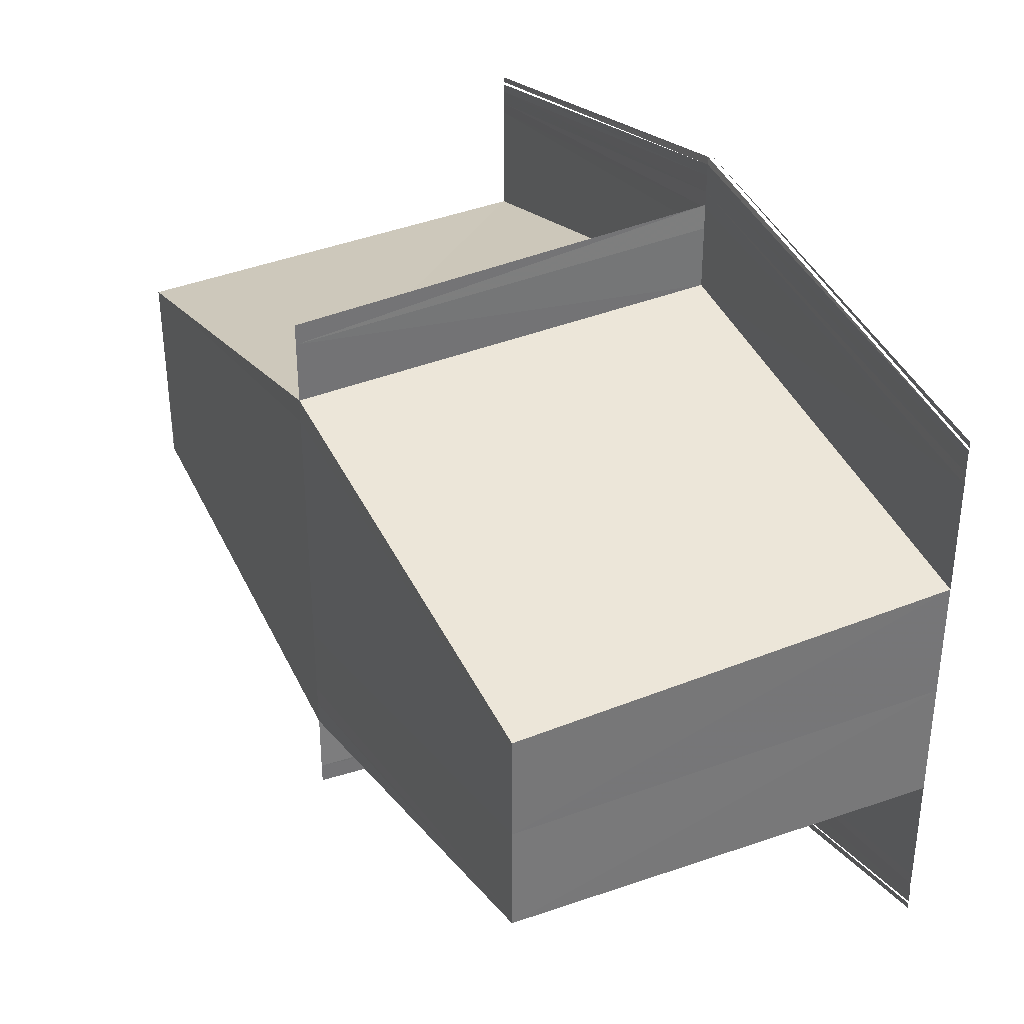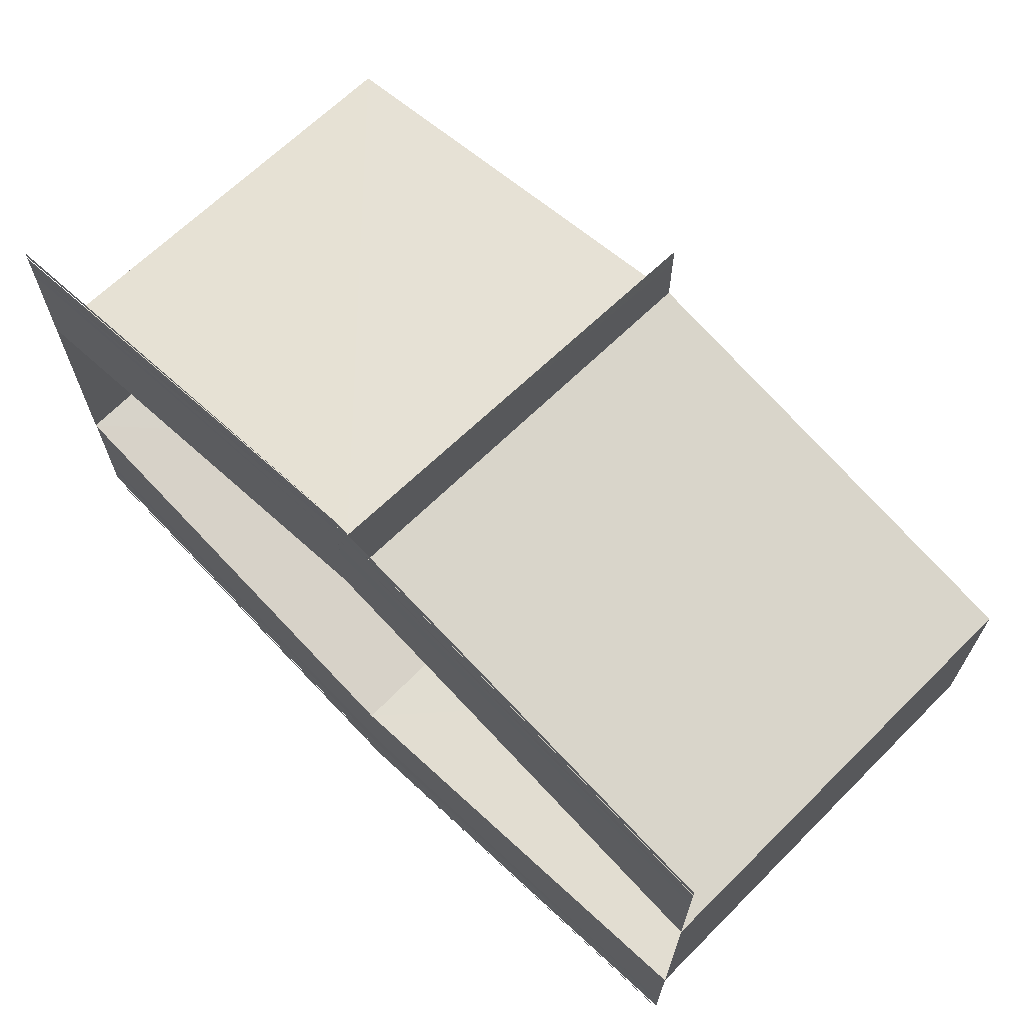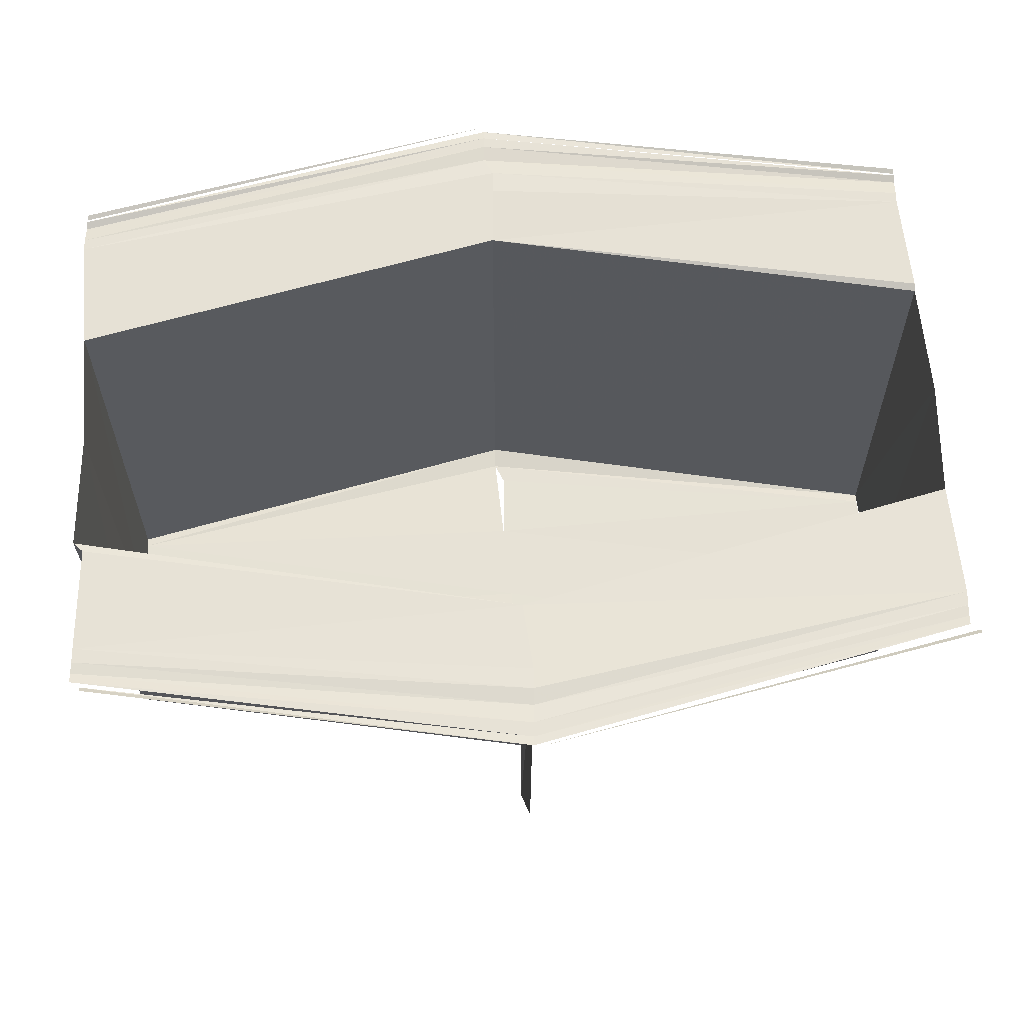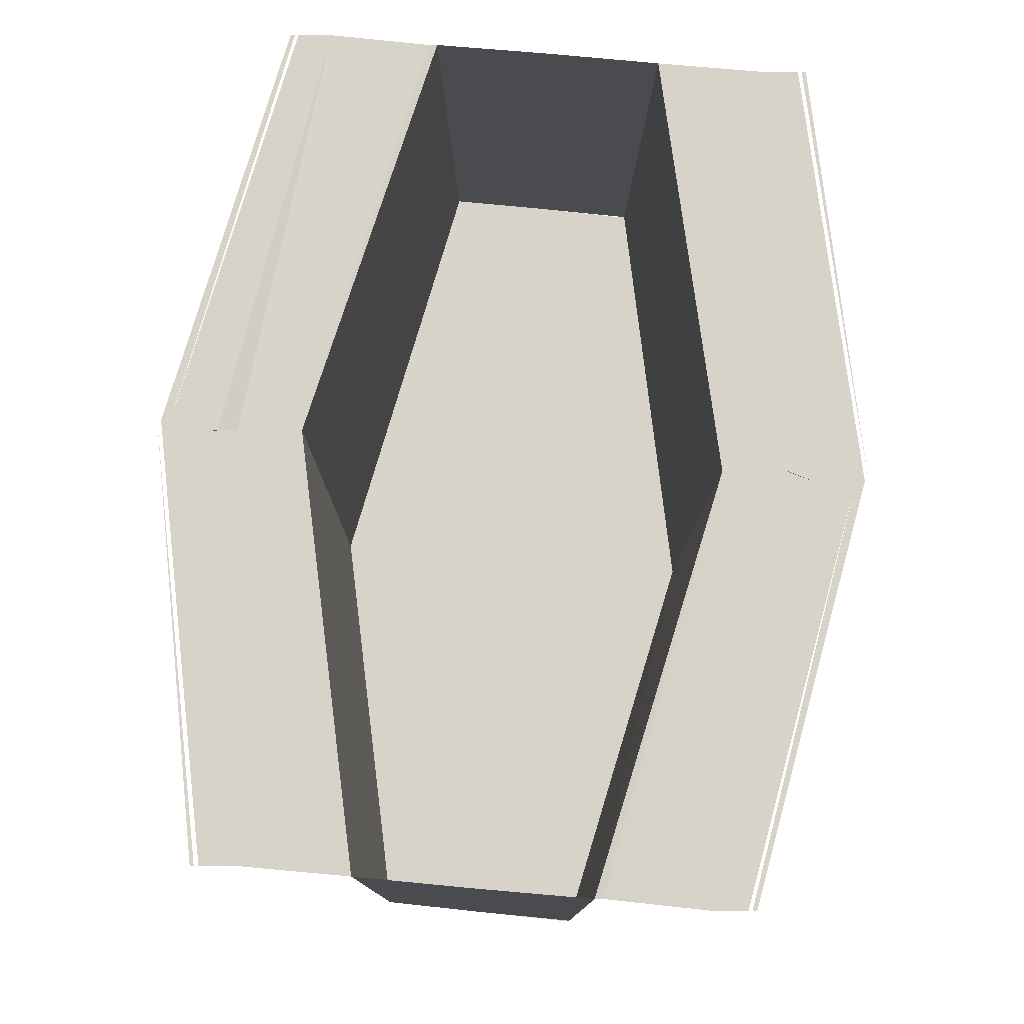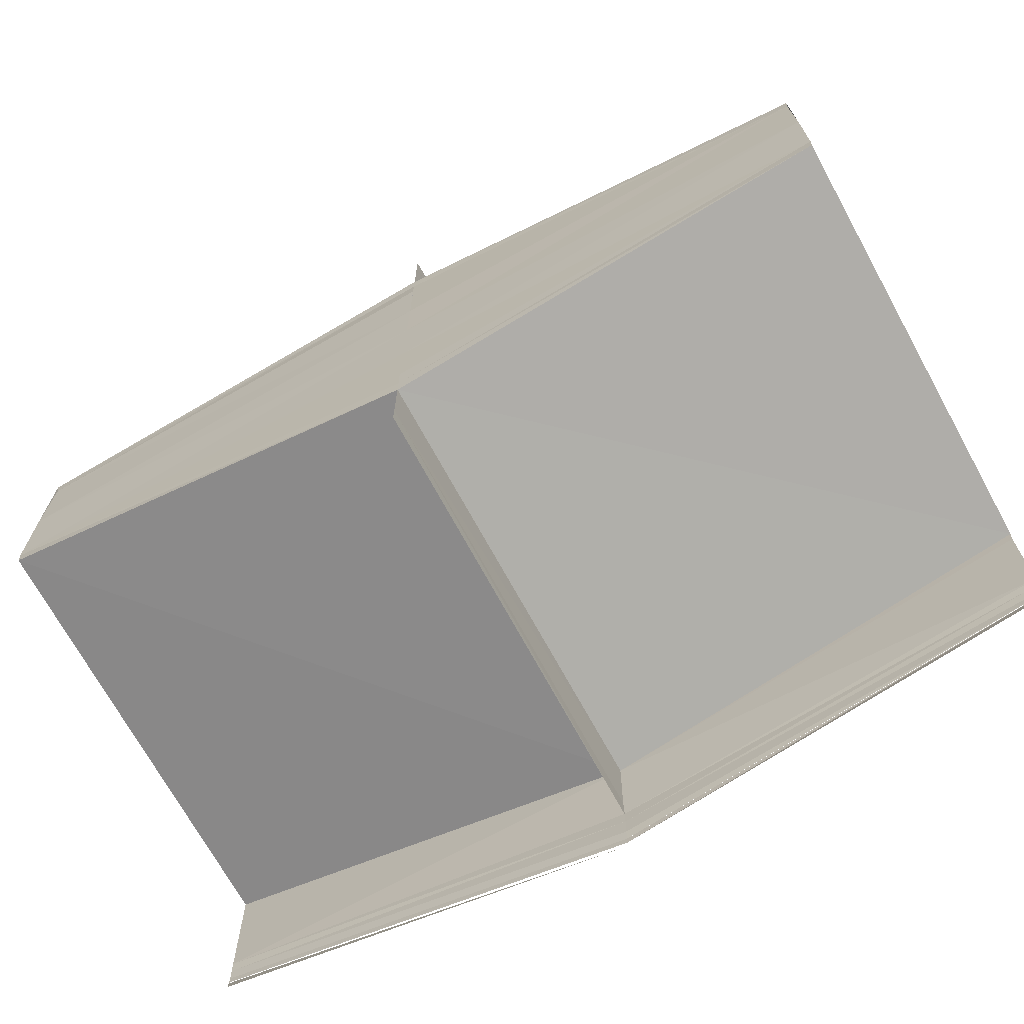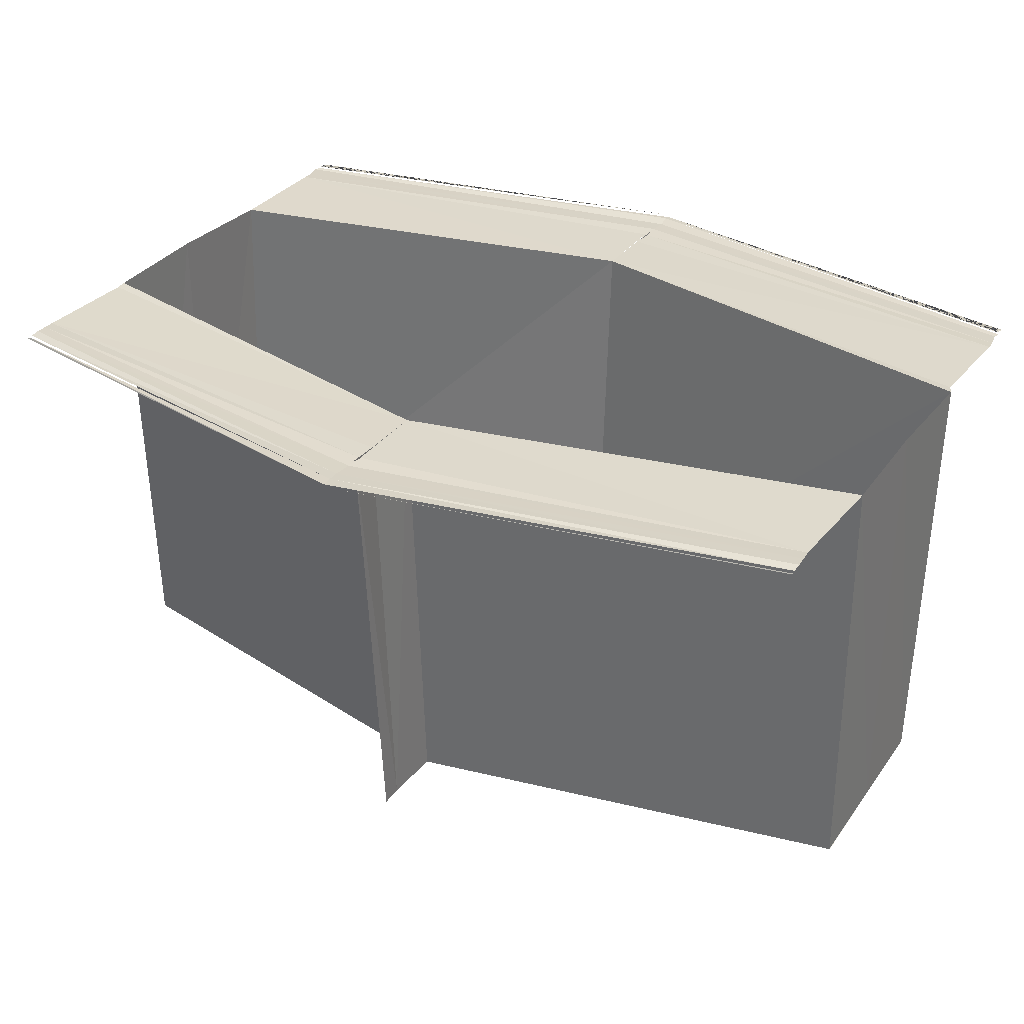
<metadata>
{"format":"obj","ext":"obj","renderer":"f3d","projection":"perspective","resolution":1024,"background":"white","views":[{"elev":34.2,"azim":63.2,"up":"+Z"},{"elev":67.8,"azim":-135.1,"up":"+Z"},{"elev":63.1,"azim":-4.1,"up":"+Y"},{"elev":76.2,"azim":-85.0,"up":"+Y"},{"elev":-69.7,"azim":28.4,"up":"+Z"},{"elev":31.7,"azim":30.4,"up":"+Y"}]}
</metadata>
<code>
o 11976
v 2241 1880 21.29
v 2241 1880 21.29
v 2241 1880 21.29
v 2241 1880 21.29
v 2241 1880 21.29
v 2241 1880 21.29
v 2241 1880 21.29
v 2241 1880 21.29
v 2241 1880 21.29
v 2241 1880 21.29
v 2241 1880 21.29
v 2241 1880 21.29
v 2241 1880 21.29
v 2241 1880 21.29
v 2241 1880 21.29
v 2241 1880 21.29
v 2241 1880 21.29
v 2241 1880 21.29
v 2241 1880 21.29
v 2241 1880 21.29
v 2241 1880 21.29
v 2241 1880 21.29
v 2241 1880 21.29
v 2241 1880 21.29
v 2241 1880 21.29
v 2241 1880 21.28
v 2241 1880 21.27
v 2241 1880 21.28
v 2241 1880 21.27
v 2241 1880 21.28
v 2241 1880 21.28
v 2241 1880 21.27
v 2241 1880 21.28
v 2241 1880 21.28
v 2241 1880 21.28
v 2241 1880 21.28
v 2241 1880 21.28
v 2241 1880 21.28
v 2241 1880 21.28
v 2241 1880 21.28
v 2241 1880 21.28
v 2241 1880 21.28
v 2241 1880 21.28
v 2241 1880 21.28
v 2241 1880 21.28
v 2241 1880 21.28
v 2241 1880 21.28
v 2241 1880 21.28
v 2241 1880 21.28
v 2241 1880 21.28
v 2241 1880 21.28
v 2241 1880 21.29
v 2241 1880 21.28
v 2241 1880 21.29
v 2241 1880 21.29
v 2241 1880 21.29
v 2241 1880 21.28
v 2241 1880 21.28
v 2241 1880 21.28
v 2241 1880 21.28
v 2241 1880 21.29
v 2241 1880 21.29
v 2241 1880 21.29
v 2241 1880 21.29
v 2241 1880 21.29
v 2241 1880 21.29
v 2241 1880 21.29
v 2241 1880 21.29
v 2241 1880 21.28
v 2241 1880 21.28
v 2241 1880 21.28
v 2241 1880 21.28
v 2241 1880 21.28
v 2241 1880 21.28
v 2241 1880 21.28
v 2241 1880 21.29
v 2241 1880 21.29
v 2241 1880 21.29
v 2241 1880 21.29
v 2241 1880 21.29
v 2241 1880 21.29
v 2241 1880 21.29
v 2241 1880 21.29
v 2241 1880 21.29
v 2241 1880 21.29
v 2241 1880 21.28
v 2241 1880 21.29
v 2241 1880 21.28
v 2241 1880 21.28
v 2241 1880 21.28
v 2241 1880 21.28
v 2241 1880 21.28
v 2241 1880 21.28
v 2241 1880 21.28
v 2241 1880 21.28
v 2241 1880 21.28
v 2241 1880 21.28
v 2241 1880 21.28
v 2241 1880 21.28
v 2241 1880 21.28
v 2241 1880 21.29
v 2241 1880 21.29
v 2241 1880 21.29
v 2241 1880 21.28
v 2241 1880 21.29
v 2241 1880 21.29
v 2241 1880 21.29
v 2241 1880 21.29
v 2241 1880 21.29
v 2241 1880 21.28
v 2241 1880 21.28
v 2241 1880 21.28
v 2241 1880 21.28
v 2241 1880 21.28
v 2241 1880 21.28
v 2241 1880 21.28
v 2241 1880 21.28
v 2241 1880 21.28
v 2241 1880 21.28
f 1 2 3
f 4 5 6
f 4 6 7
f 8 4 7
f 8 7 9
f 9 7 10
f 7 11 10
f 9 10 12
f 10 11 13
f 12 10 14
f 10 13 14
f 12 14 15
f 14 13 16
f 14 16 17
f 15 14 17
f 17 16 18
f 15 17 19
f 17 18 20
f 18 21 19
f 22 21 23
f 24 18 22
f 25 15 22
f 26 27 28
f 29 30 31
f 29 31 32
f 33 29 32
f 33 32 34
f 34 32 35
f 32 36 35
f 34 35 37
f 35 36 38
f 37 35 39
f 35 38 39
f 37 39 40
f 39 38 41
f 39 41 42
f 40 39 42
f 42 41 43
f 40 42 44
f 42 43 45
f 43 46 44
f 47 46 48
f 49 43 47
f 50 40 47
f 51 52 53
f 53 52 54
f 55 56 54
f 57 51 53
f 58 51 57
f 59 58 60
f 61 56 62
f 61 63 62
f 62 64 65
f 62 66 67
f 68 66 67
f 69 70 59
f 69 71 59
f 72 71 73
f 59 74 75
f 73 74 75
f 76 77 78
f 76 79 78
f 80 77 81
f 81 82 83
f 78 82 83
f 78 84 85
f 84 86 87
f 87 86 88
f 86 89 88
f 88 89 90
f 91 92 90
f 93 92 94
f 93 95 94
f 94 96 97
f 94 98 99
f 100 98 99
f 101 87 102
f 101 102 103
f 103 102 104
f 102 88 104
f 105 106 101
f 107 105 108
f 108 101 104
f 108 109 101
f 104 88 110
f 110 108 104
f 53 108 110
f 88 111 110
f 112 53 110
f 110 111 112
f 113 53 112
f 114 113 112
f 115 113 114
f 111 115 112
f 115 57 113
f 111 116 115
f 117 118 115
f 119 117 111

</code>
